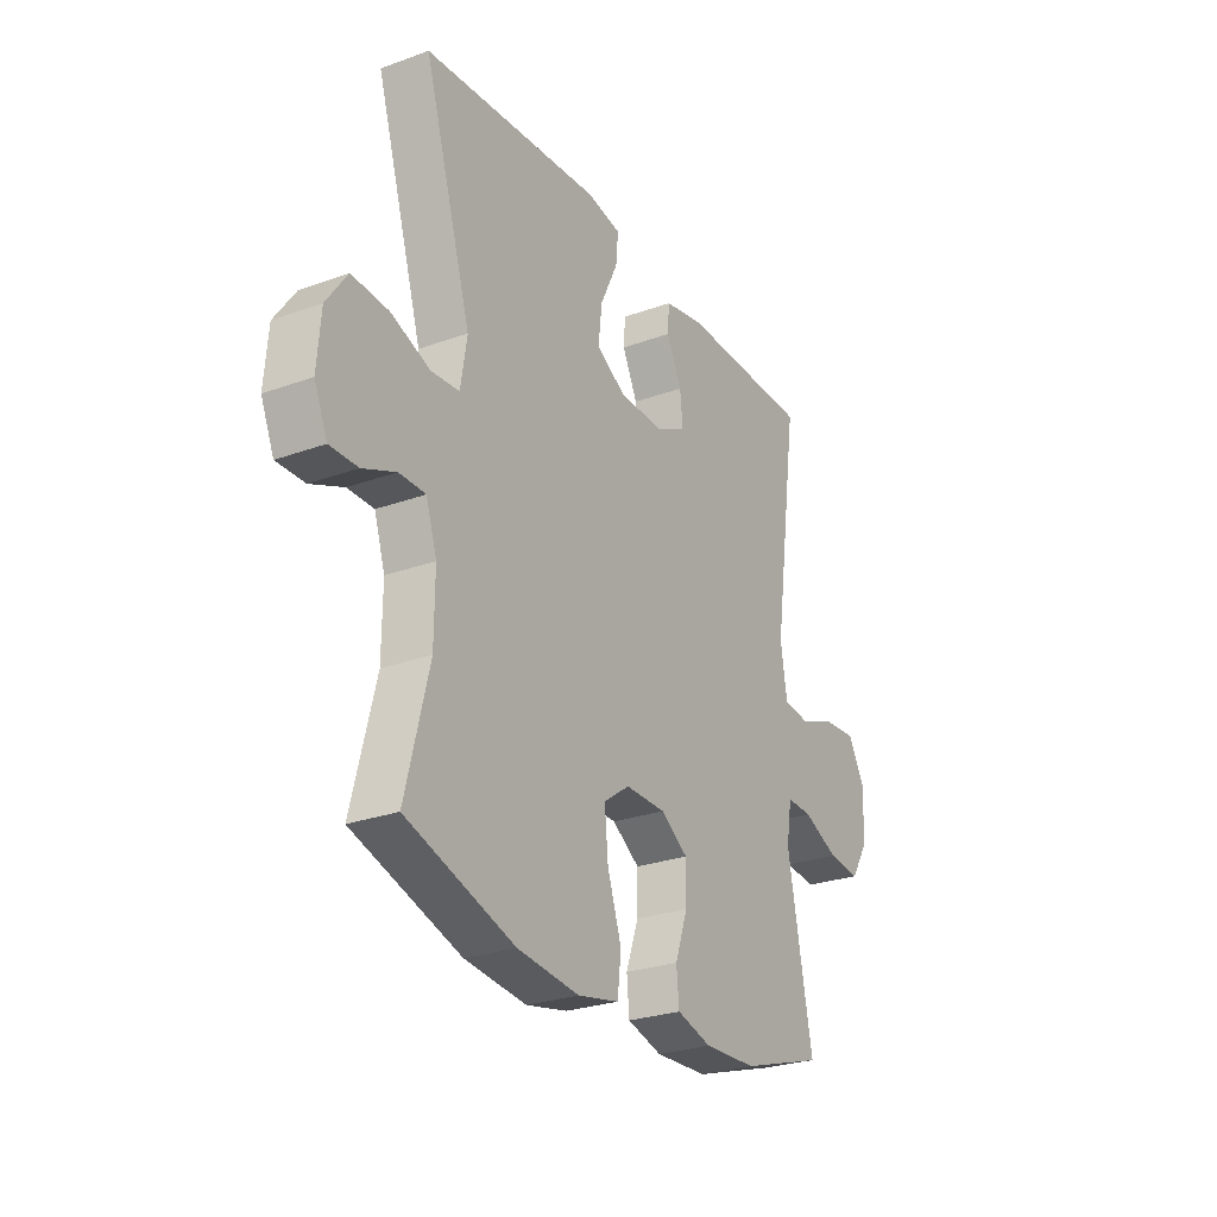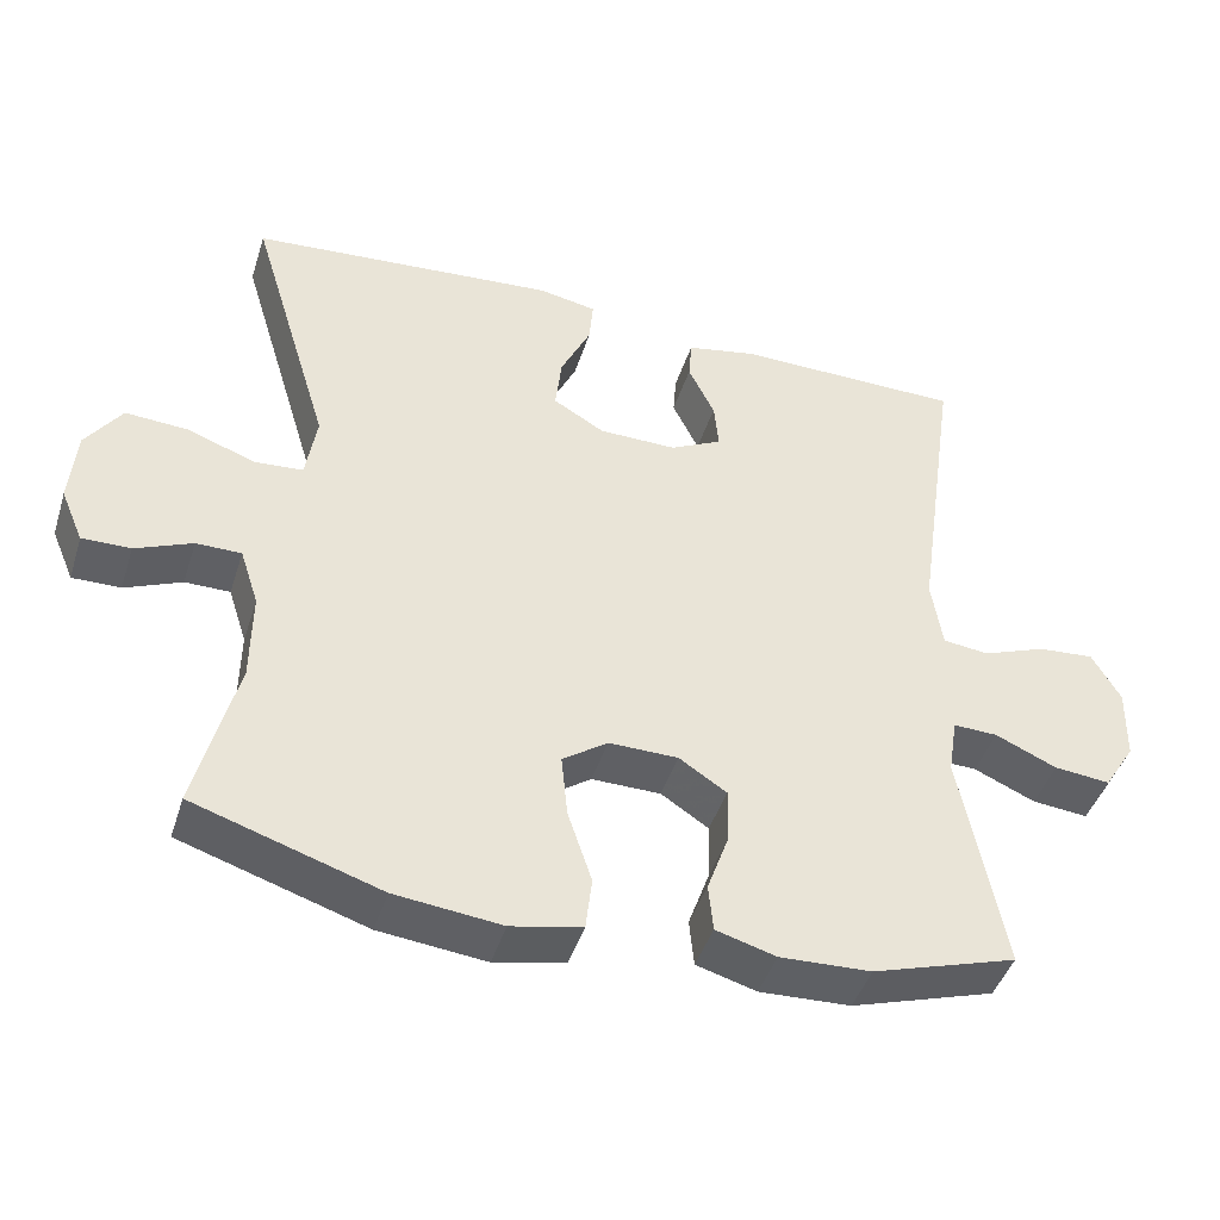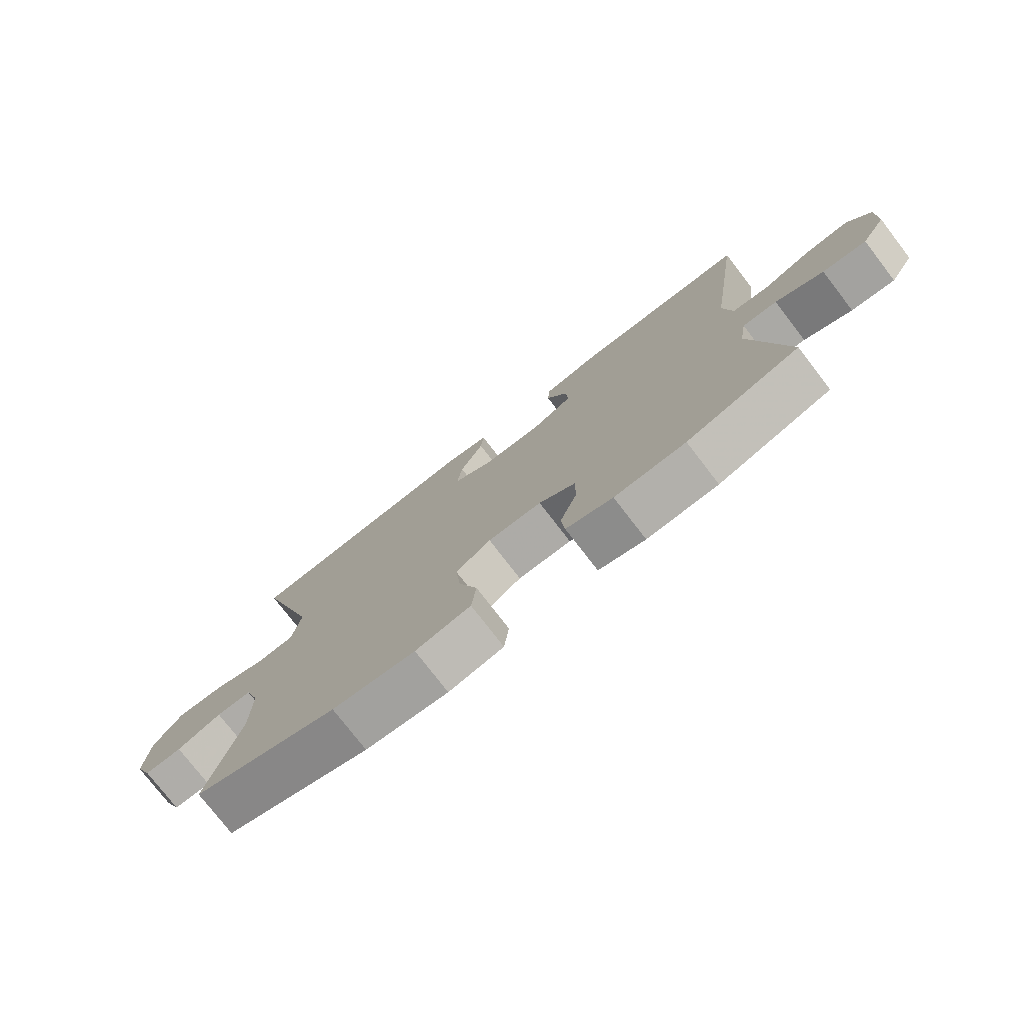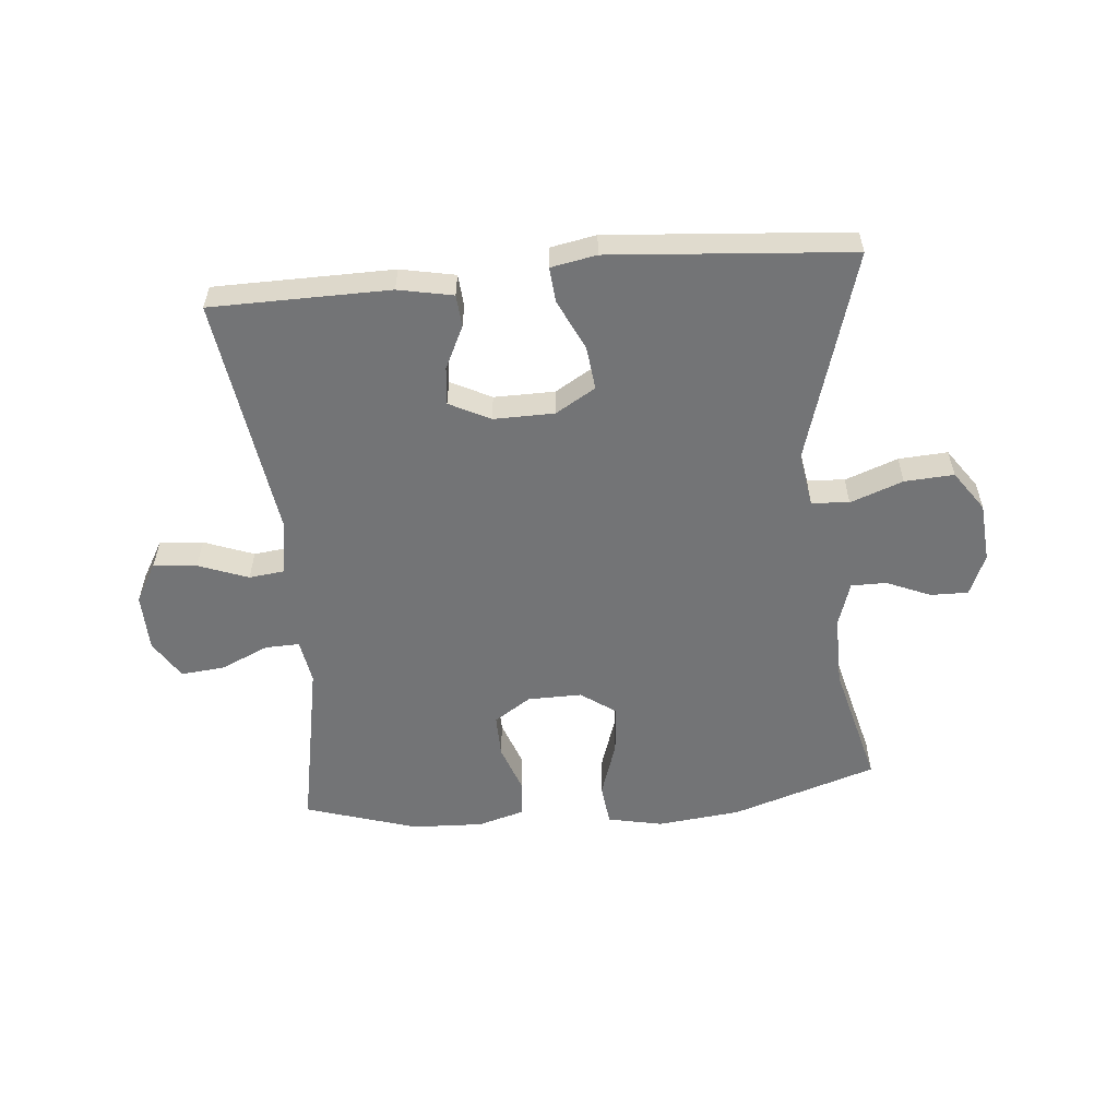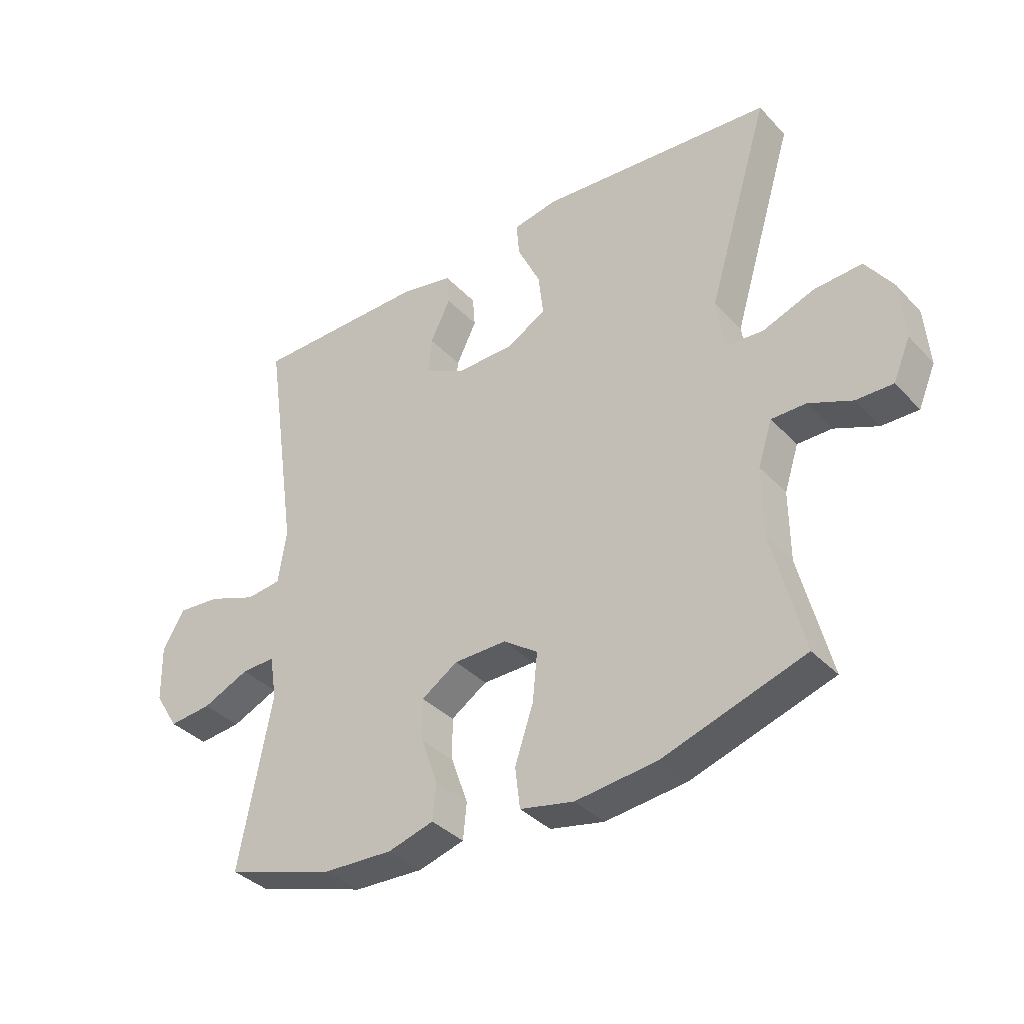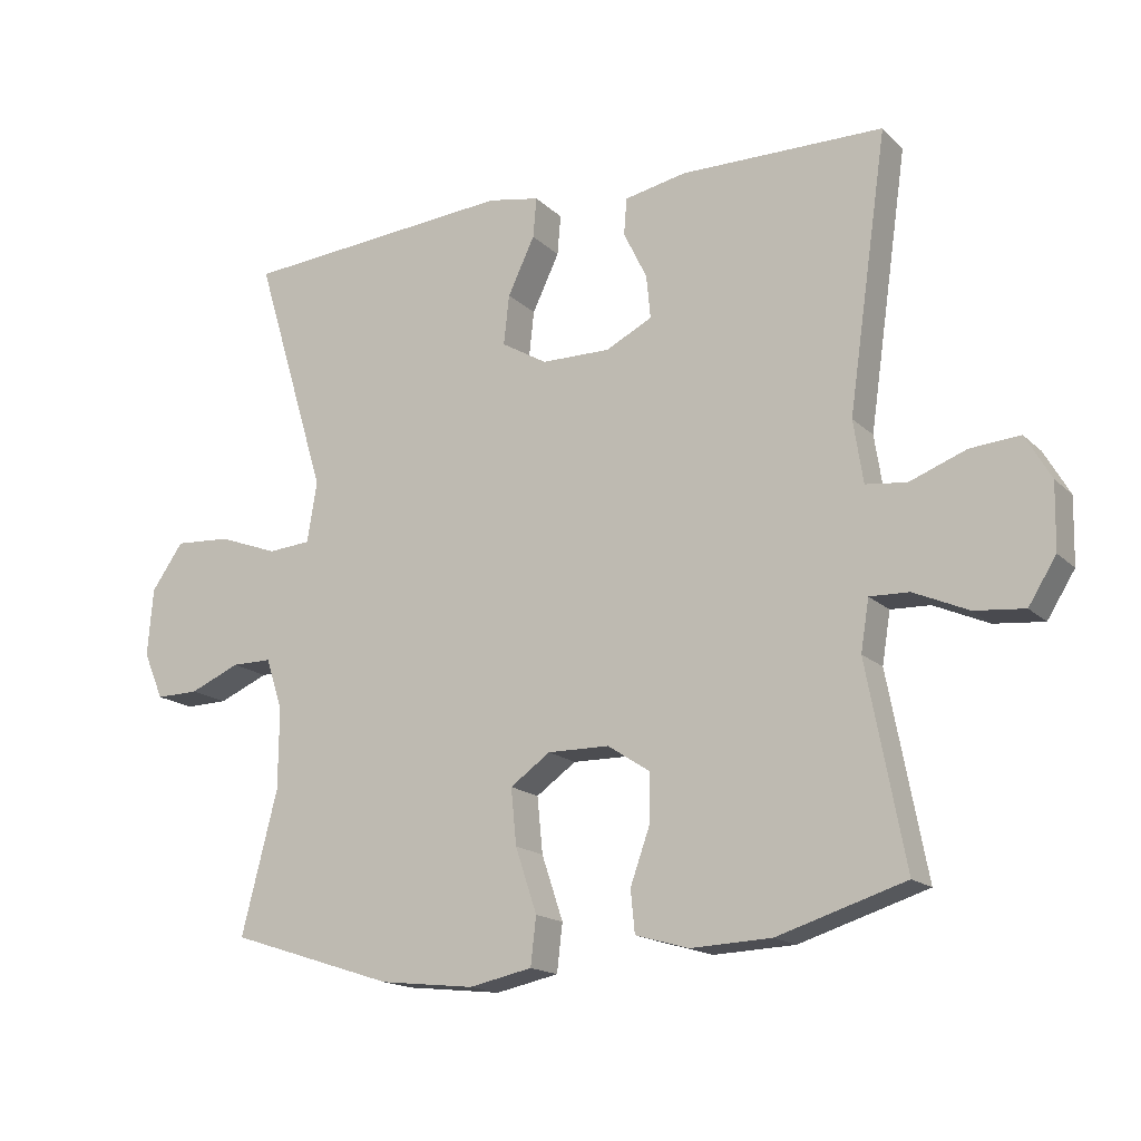
<metadata>
{"format":"obj","ext":"obj","renderer":"f3d","projection":"perspective","resolution":1024,"background":"white","views":[{"elev":-26.7,"azim":119.5,"up":"+Z"},{"elev":-44.2,"azim":162.8,"up":"+Z"},{"elev":-76.8,"azim":-142.4,"up":"+Z"},{"elev":-56.2,"azim":5.3,"up":"+Y"},{"elev":-36.6,"azim":37.1,"up":"+Z"},{"elev":-16.4,"azim":-150.7,"up":"+Z"}]}
</metadata>
<code>
v -0.5 0.07 0.5
v -0.206 0.07 0.503
v -0.116 0.07 0.485
v -0.112 0.07 0.432
v -0.146 0.07 0.362
v -0.152 0.07 0.3
v -0.085 0.07 0.266
v 0.015 0.07 0.267
v 0.081 0.07 0.306
v 0.073 0.07 0.378
v 0.034 0.07 0.46
v 0.029 0.07 0.518
v 0.104 0.07 0.532
v 0.5 0.07 0.5
v 0.395 0.07 0.152
v 0.409 0.07 0.064
v 0.471 0.07 0.059
v 0.558 0.07 0.091
v 0.639 0.07 0.096
v 0.685 0.07 0.03
v 0.693 0.07 -0.068
v 0.664 0.07 -0.136
v 0.602 0.07 -0.135
v 0.529 0.07 -0.104
v 0.471 0.07 -0.104
v 0.447 0.07 -0.178
v 0.448 0.07 -0.295
v 0.5 0.07 -0.5
v 0.261 0.07 -0.577
v 0.124 0.07 -0.592
v 0.033 0.07 -0.573
v 0.025 0.07 -0.504
v 0.056 0.07 -0.411
v 0.064 0.07 -0.33
v 0.006 0.07 -0.289
v -0.083 0.07 -0.29
v -0.144 0.07 -0.33
v -0.143 0.07 -0.401
v -0.115 0.07 -0.48
v -0.121 0.07 -0.541
v -0.198 0.07 -0.563
v -0.315 0.07 -0.558
v -0.5 0.07 -0.5
v -0.445 0.07 -0.212
v -0.457 0.07 -0.138
v -0.514 0.07 -0.14
v -0.593 0.07 -0.175
v -0.665 0.07 -0.182
v -0.705 0.07 -0.118
v -0.707 0.07 -0.023
v -0.67 0.07 0.041
v -0.598 0.07 0.035
v -0.516 0.07 0.004
v -0.457 0.07 0.011
v -0.443 0.07 0.102
v -0.5 0 0.5
v -0.206 0 0.503
v -0.116 0 0.485
v -0.112 0 0.432
v -0.146 0 0.362
v -0.152 0 0.3
v -0.085 0 0.266
v 0.015 0 0.267
v 0.081 0 0.306
v 0.073 0 0.378
v 0.034 0 0.46
v 0.029 0 0.518
v 0.104 0 0.532
v 0.5 0 0.5
v 0.395 0 0.152
v 0.409 0 0.064
v 0.471 0 0.059
v 0.558 0 0.091
v 0.639 0 0.096
v 0.685 0 0.03
v 0.693 0 -0.068
v 0.664 0 -0.136
v 0.602 0 -0.135
v 0.529 0 -0.104
v 0.471 0 -0.104
v 0.447 0 -0.178
v 0.448 0 -0.295
v 0.5 0 -0.5
v 0.261 0 -0.577
v 0.124 0 -0.592
v 0.033 0 -0.573
v 0.025 0 -0.504
v 0.056 0 -0.411
v 0.064 0 -0.33
v 0.006 0 -0.289
v -0.083 0 -0.29
v -0.144 0 -0.33
v -0.143 0 -0.401
v -0.115 0 -0.48
v -0.121 0 -0.541
v -0.198 0 -0.563
v -0.315 0 -0.558
v -0.5 0 -0.5
v -0.445 0 -0.212
v -0.457 0 -0.138
v -0.514 0 -0.14
v -0.593 0 -0.175
v -0.665 0 -0.182
v -0.705 0 -0.118
v -0.707 0 -0.023
v -0.67 0 0.041
v -0.598 0 0.035
v -0.516 0 0.004
v -0.457 0 0.011
v -0.443 0 0.102
f 50 51 52 53
f 50 53 54
f 49 50 54
f 46 47 48 49
f 45 46 49 54
f 44 45 54 55
f 42 43 44
f 41 42 44 55
f 38 39 40 41
f 37 38 41 55
f 30 31 32 33
f 30 33 34
f 27 28 29 30
f 26 27 30 34
f 25 26 34 35
f 21 22 23 24
f 21 24 25
f 20 21 25
f 17 18 19 20
f 16 17 20 25
f 12 13 14 15
f 10 11 12 15
f 9 10 15 16
f 8 9 16 25
f 2 3 4 5
f 2 5 6
f 1 2 6
f 36 37 55 1
f 7 8 25 35
f 6 7 35 36
f 1 6 36
f 108 107 106 105
f 109 108 105
f 109 105 104
f 104 103 102 101
f 109 104 101 100
f 110 109 100 99
f 99 98 97
f 110 99 97 96
f 96 95 94 93
f 110 96 93 92
f 88 87 86 85
f 89 88 85
f 85 84 83 82
f 89 85 82 81
f 90 89 81 80
f 79 78 77 76
f 80 79 76
f 80 76 75
f 75 74 73 72
f 80 75 72 71
f 70 69 68 67
f 70 67 66 65
f 71 70 65 64
f 80 71 64 63
f 60 59 58 57
f 61 60 57
f 61 57 56
f 56 110 92 91
f 90 80 63 62
f 91 90 62 61
f 91 61 56
f 1 56 57 2
f 2 57 58 3
f 3 58 59 4
f 4 59 60 5
f 5 60 61 6
f 6 61 62 7
f 7 62 63 8
f 8 63 64 9
f 9 64 65 10
f 10 65 66 11
f 11 66 67 12
f 12 67 68 13
f 13 68 69 14
f 14 69 70 15
f 15 70 71 16
f 16 71 72 17
f 17 72 73 18
f 18 73 74 19
f 19 74 75 20
f 20 75 76 21
f 21 76 77 22
f 22 77 78 23
f 23 78 79 24
f 24 79 80 25
f 25 80 81 26
f 26 81 82 27
f 27 82 83 28
f 28 83 84 29
f 29 84 85 30
f 30 85 86 31
f 31 86 87 32
f 32 87 88 33
f 33 88 89 34
f 34 89 90 35
f 35 90 91 36
f 36 91 92 37
f 37 92 93 38
f 38 93 94 39
f 39 94 95 40
f 40 95 96 41
f 41 96 97 42
f 42 97 98 43
f 43 98 99 44
f 44 99 100 45
f 45 100 101 46
f 46 101 102 47
f 47 102 103 48
f 48 103 104 49
f 49 104 105 50
f 50 105 106 51
f 51 106 107 52
f 52 107 108 53
f 53 108 109 54
f 54 109 110 55
f 55 110 56 1

</code>
